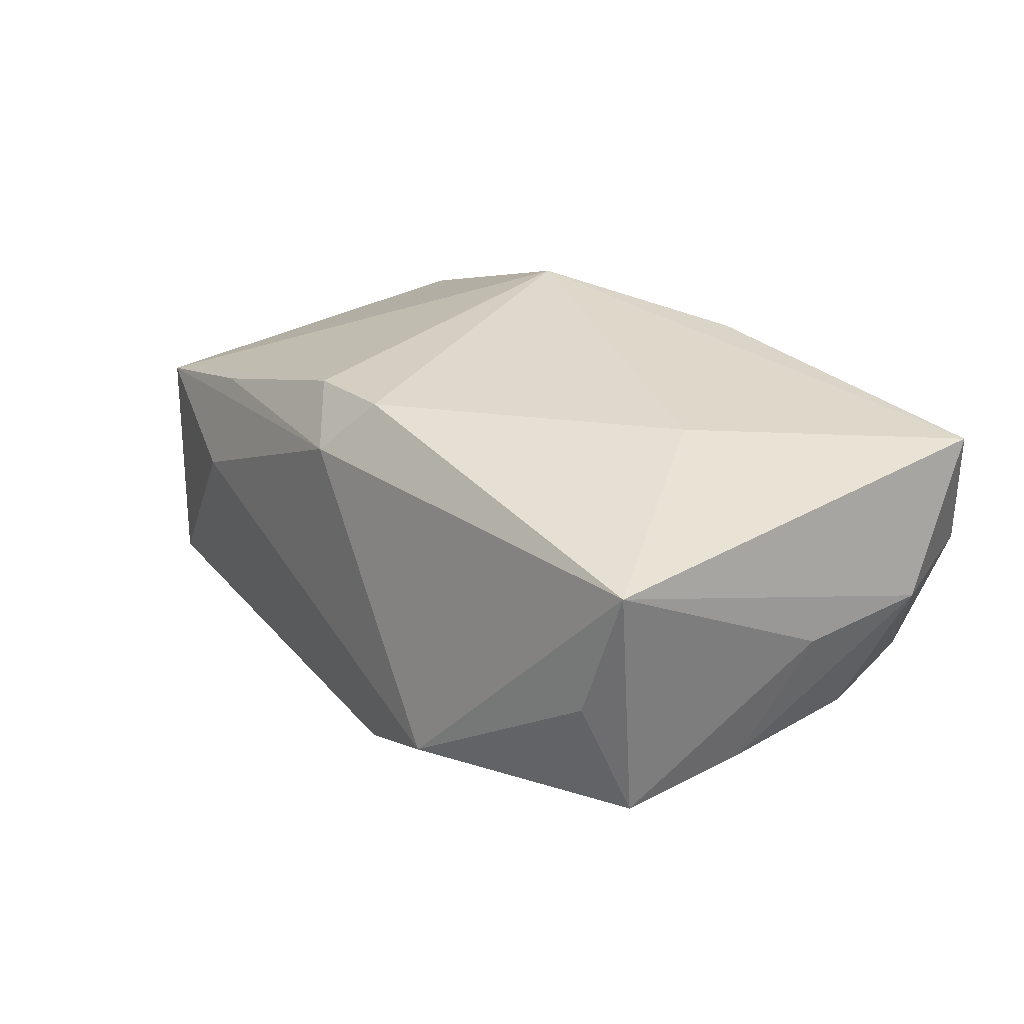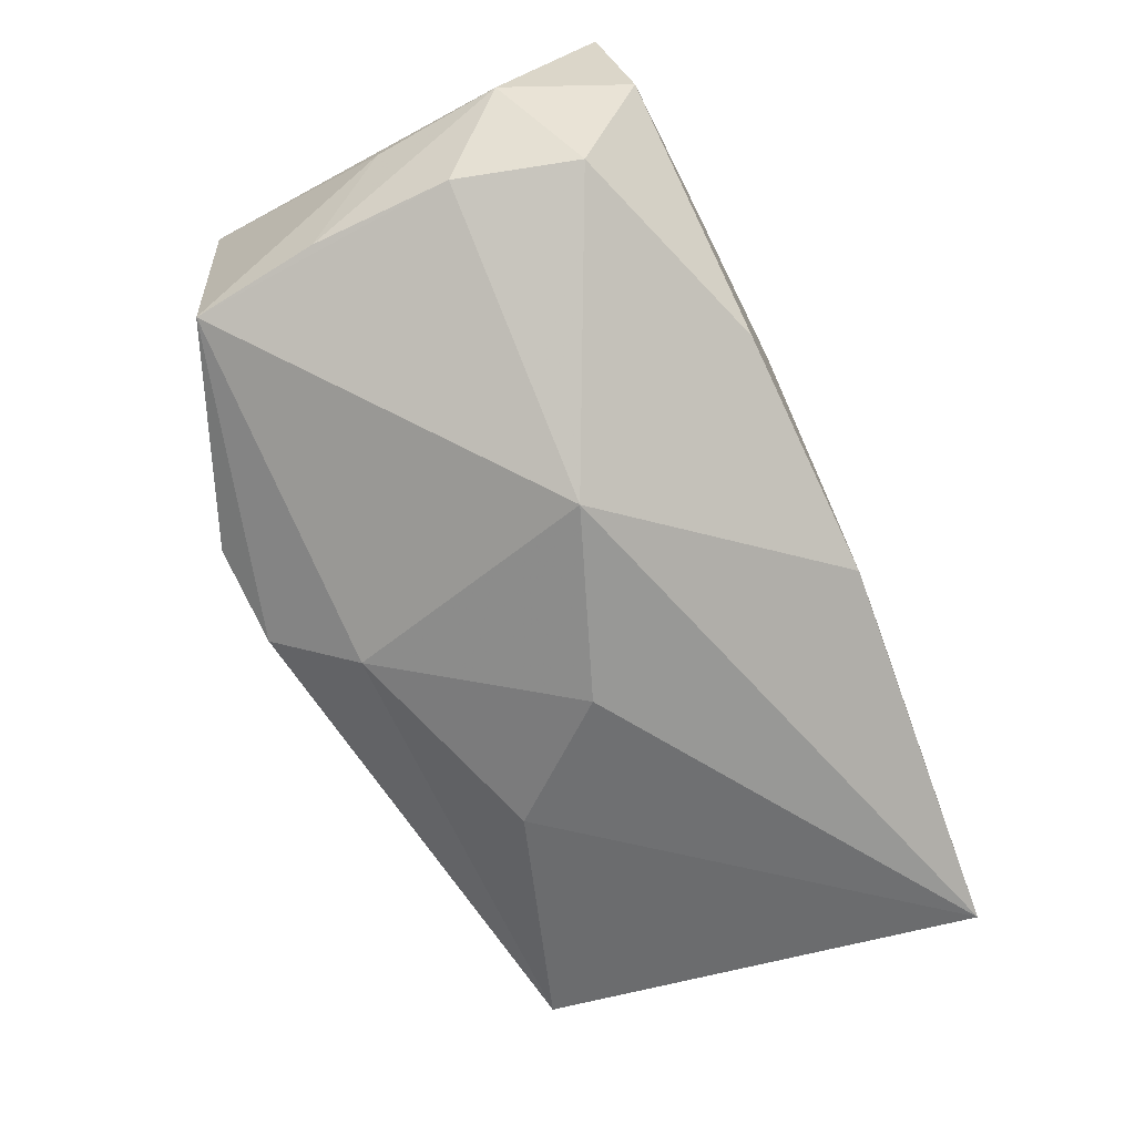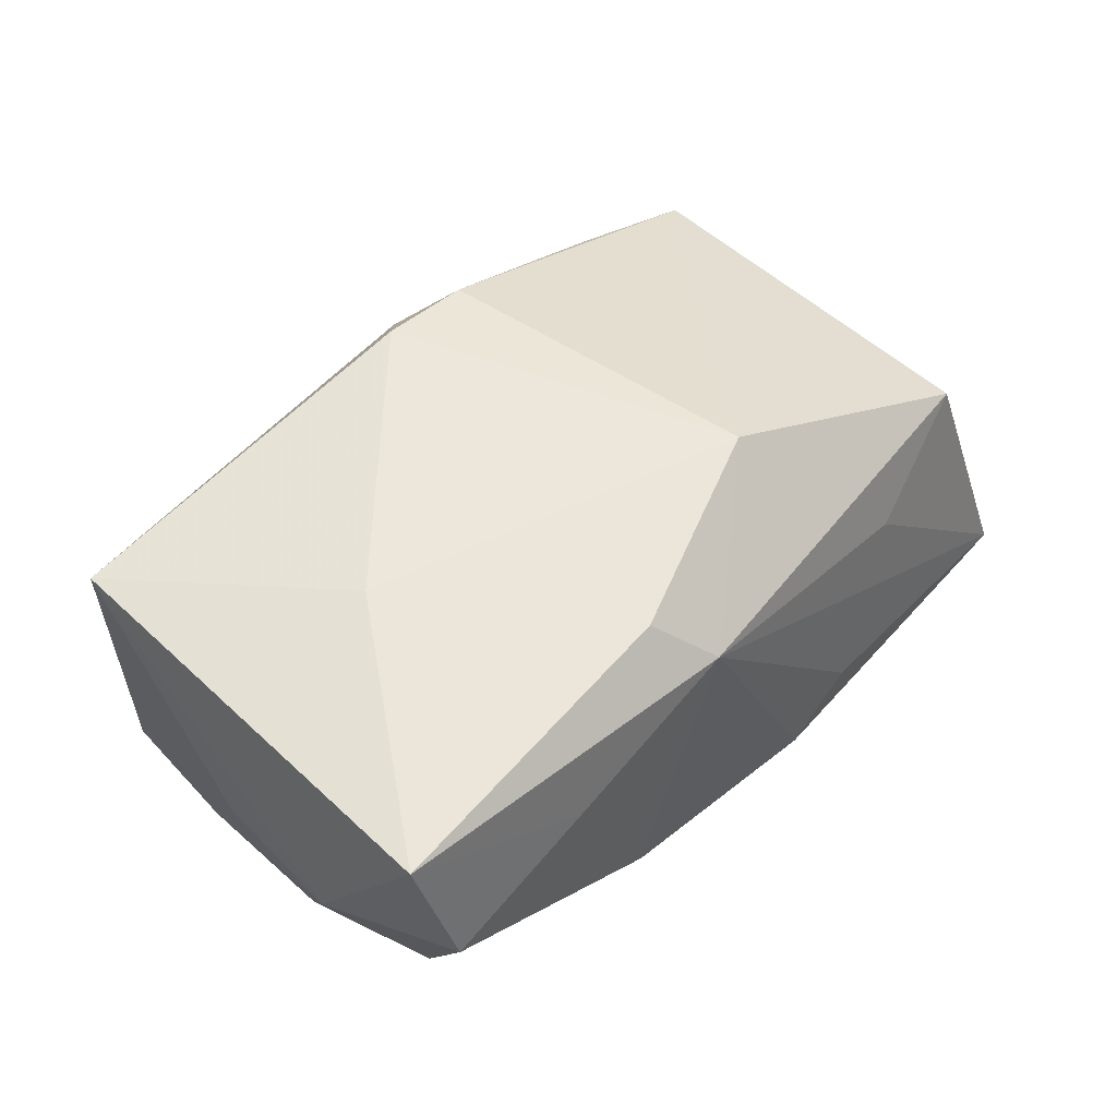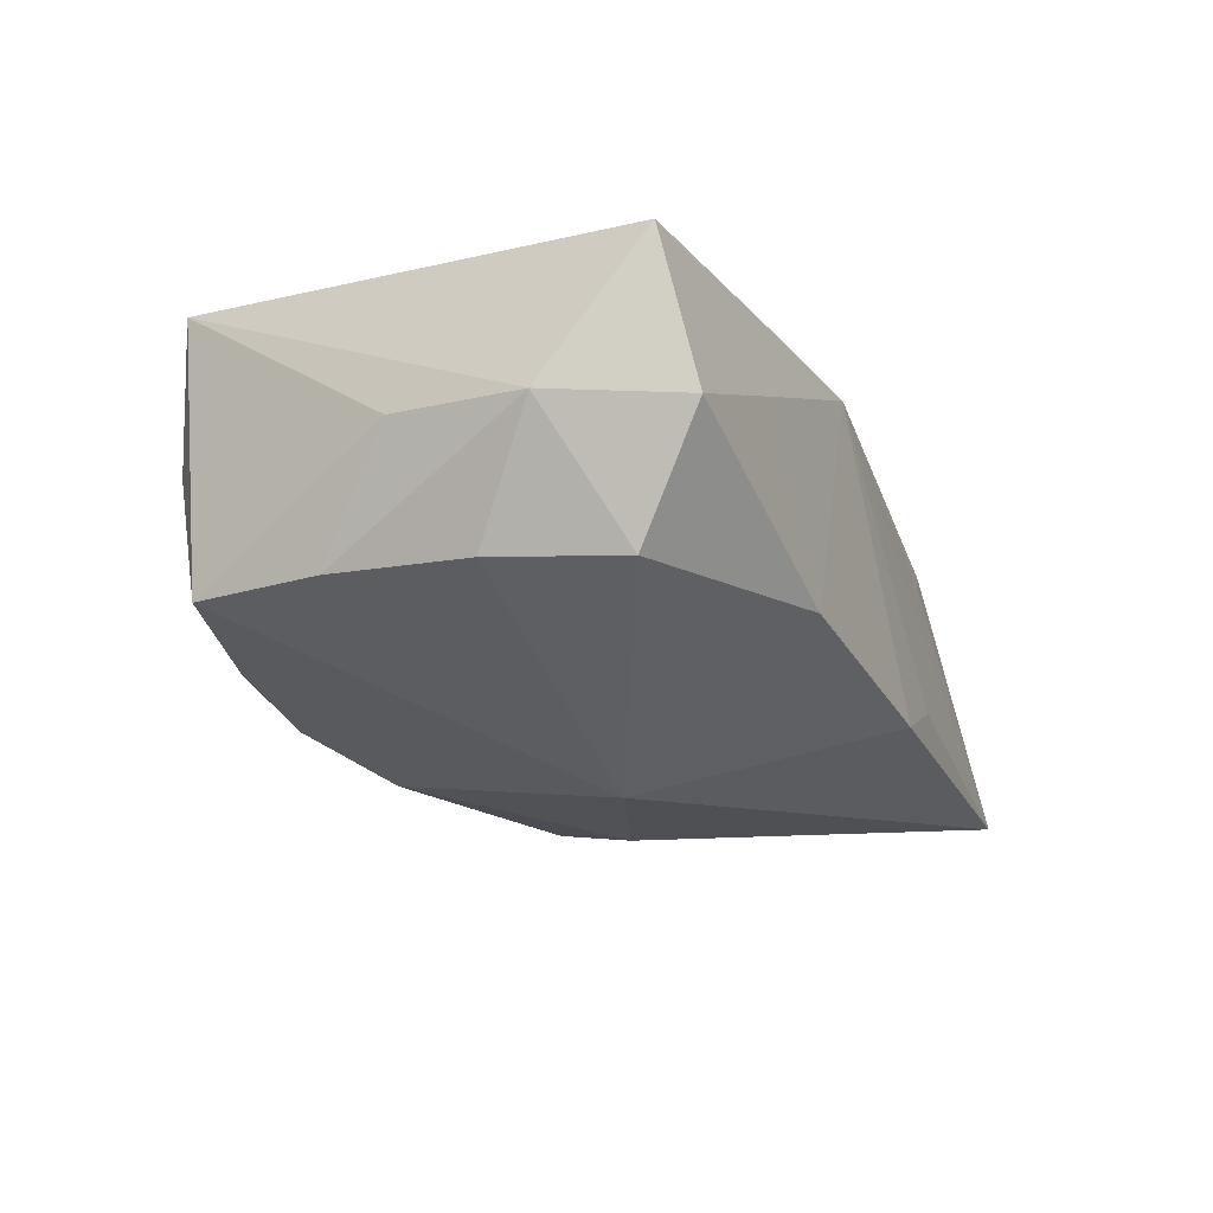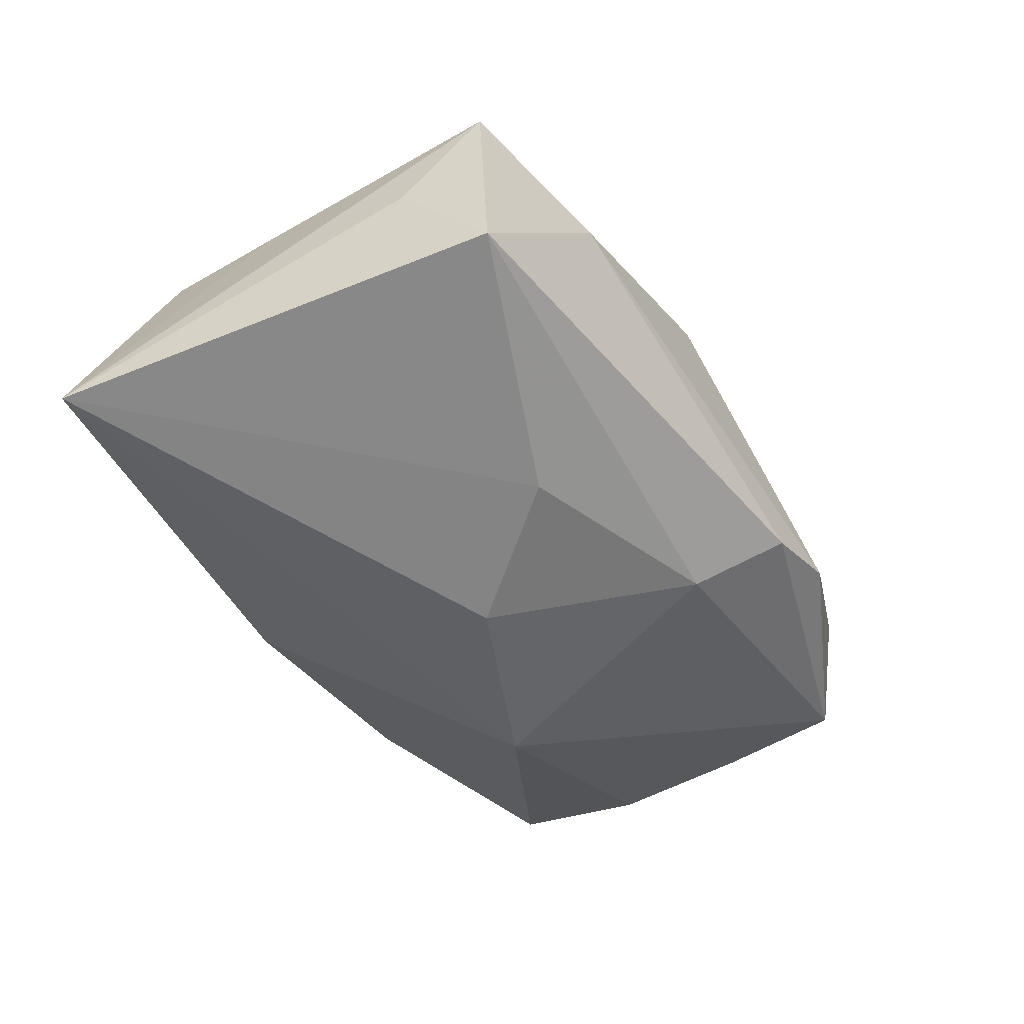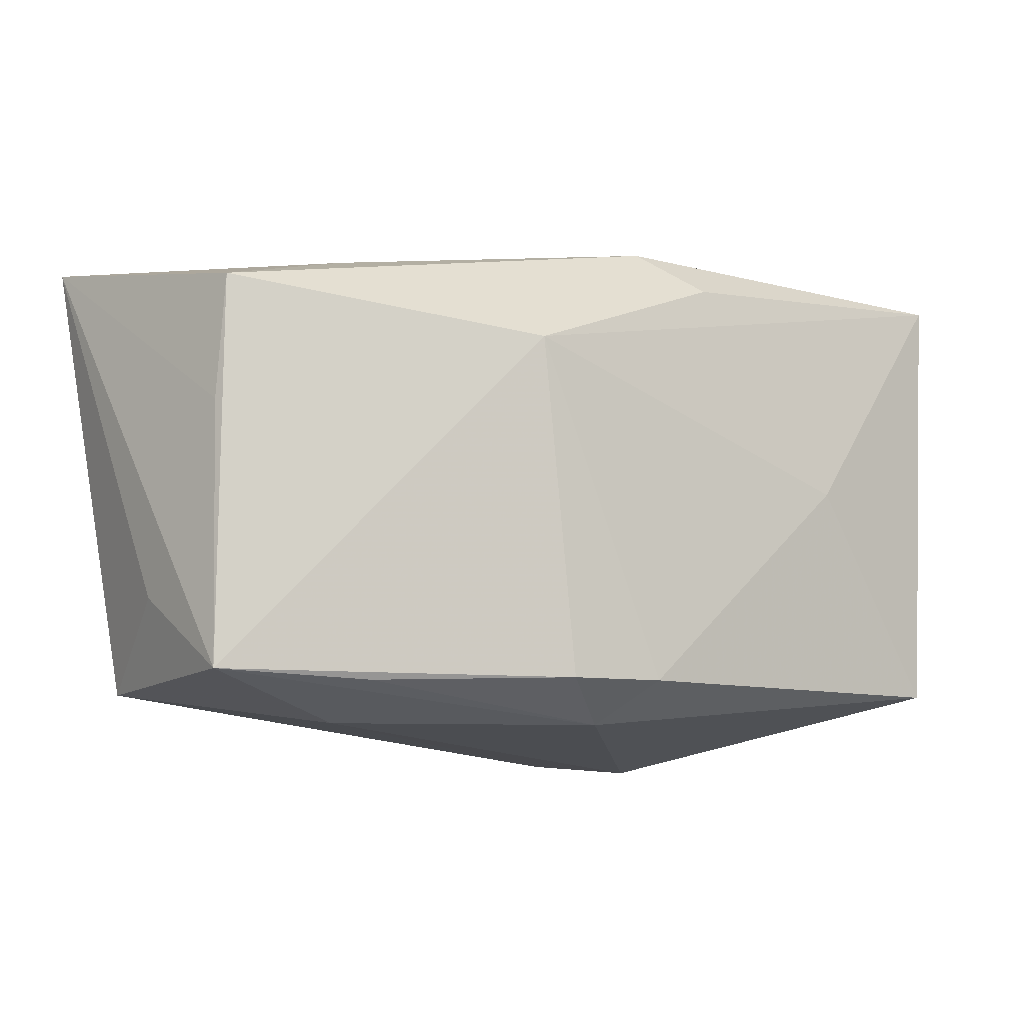
<metadata>
{"format":"obj","ext":"obj","renderer":"f3d","projection":"perspective","resolution":1024,"background":"white","views":[{"elev":32.1,"azim":52.1,"up":"+Z"},{"elev":-62.7,"azim":116.2,"up":"+Z"},{"elev":54.1,"azim":134.1,"up":"+Z"},{"elev":-11.7,"azim":115.1,"up":"+Z"},{"elev":-53.8,"azim":-58.8,"up":"+Z"},{"elev":-9.8,"azim":-33.3,"up":"+Y"}]}
</metadata>
<code>
v -0.03693 -0.01888 0.006703
v 0.01717 -0.02603 -0.008004
v 0.03397 -0.02067 0.004222
v 0.005568 -0.01738 -0.01662
v -0.007411 0.02449 -0.01243
v 0.0398 0.0008543 0.00521
v -0.0367 0.01629 0.006908
v -0.04286 0.02086 -0.01731
v -0.03711 0.004984 0.006052
v 0.02265 0.0002787 0.01911
v 0.0379 -0.00551 -0.005594
v 0.03755 0.02111 0.01757
v -0.01088 0.01155 0.01911
v -0.03847 -0.01178 -0.004138
v 0.01438 0.02449 -0.006705
v 0.03554 0.02379 0.005037
v 0.00166 -0.01898 0.01911
v -0.02326 -0.02286 0.002661
v 0.004118 0.0231 0.01309
v 0.03681 -0.01732 -0.006395
v -0.01376 -0.01127 -0.01931
v 0.00892 -0.02542 -0.0118
v -0.02315 0.02042 0.003026
v -0.02389 -0.01958 0.01116
v 0.03667 -0.01883 0.01631
v 0.02118 0.02352 0.008748
v -0.001975 -0.0229 0.01406
v -0.004381 7.741e-05 -0.02113
v 0.008399 0.01893 0.01811
v 0.04052 0.01281 0.005464
v 0.03446 0.01836 -0.005727
v -0.006808 -0.01903 0.01797
v 0.01221 0.00696 -0.01964
v -0.03651 -0.01972 -0.01544
v 0.03778 0.0074 -0.005478
v -0.01509 0.02361 -0.01009
f 33 20 4
f 28 8 33
f 33 4 28
f 10 12 13
f 10 25 12
f 2 20 3
f 3 25 2
f 20 25 3
f 6 25 20
f 23 19 8
f 13 12 29
f 29 19 13
f 12 19 29
f 5 19 15
f 33 8 5
f 5 15 33
f 26 19 12
f 15 19 26
f 34 4 22
f 22 20 2
f 22 4 20
f 21 34 8
f 8 28 21
f 21 4 34
f 21 28 4
f 8 34 14
f 14 1 8
f 34 1 14
f 35 20 33
f 7 23 8
f 7 1 13
f 13 19 7
f 19 23 7
f 8 19 36
f 36 5 8
f 19 5 36
f 18 1 34
f 34 22 18
f 18 22 2
f 25 10 17
f 17 10 13
f 16 26 12
f 15 26 16
f 12 25 30
f 25 6 30
f 30 16 12
f 33 15 31
f 31 35 33
f 15 16 31
f 31 30 35
f 16 30 31
f 8 1 9
f 9 7 8
f 1 7 9
f 13 1 32
f 1 24 32
f 32 17 13
f 1 18 27
f 27 24 1
f 27 32 24
f 17 32 27
f 27 18 2
f 2 25 27
f 25 17 27
f 20 35 11
f 35 30 11
f 11 6 20
f 11 30 6

</code>
